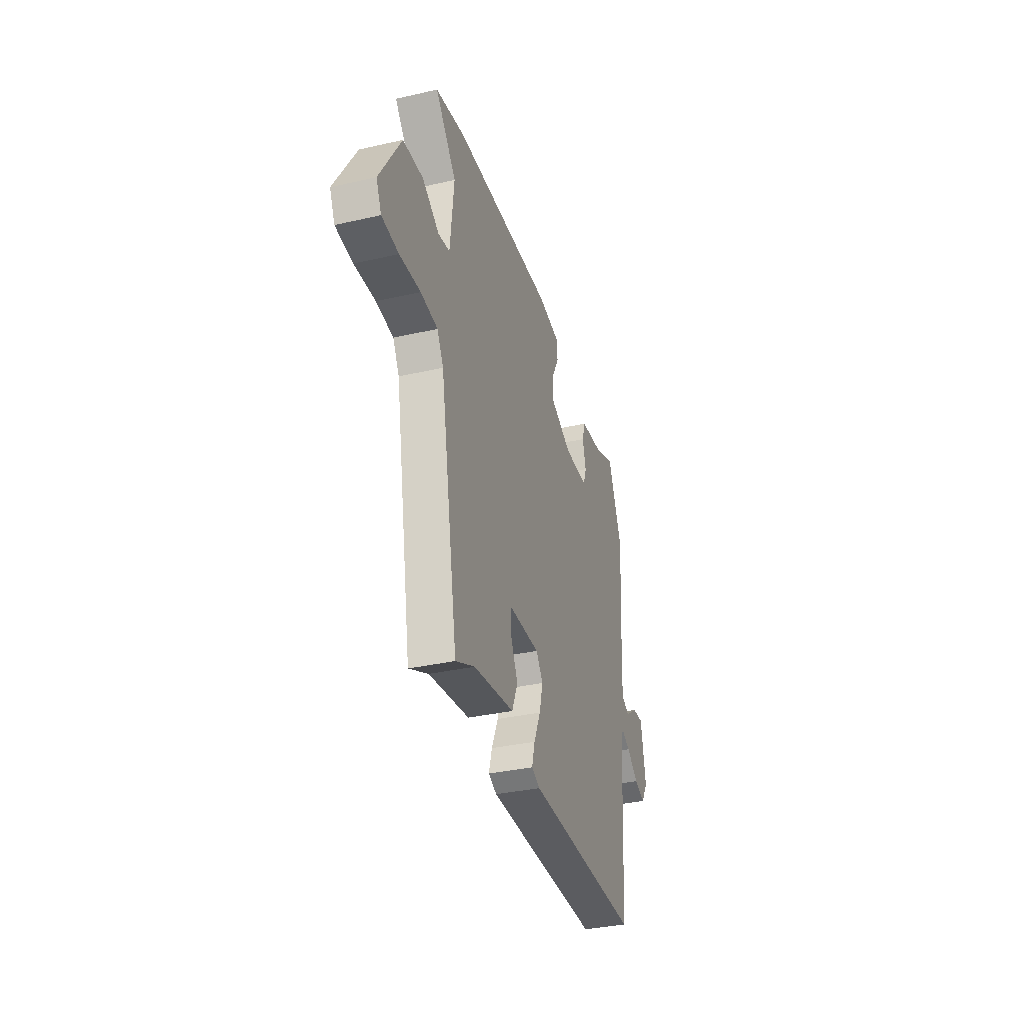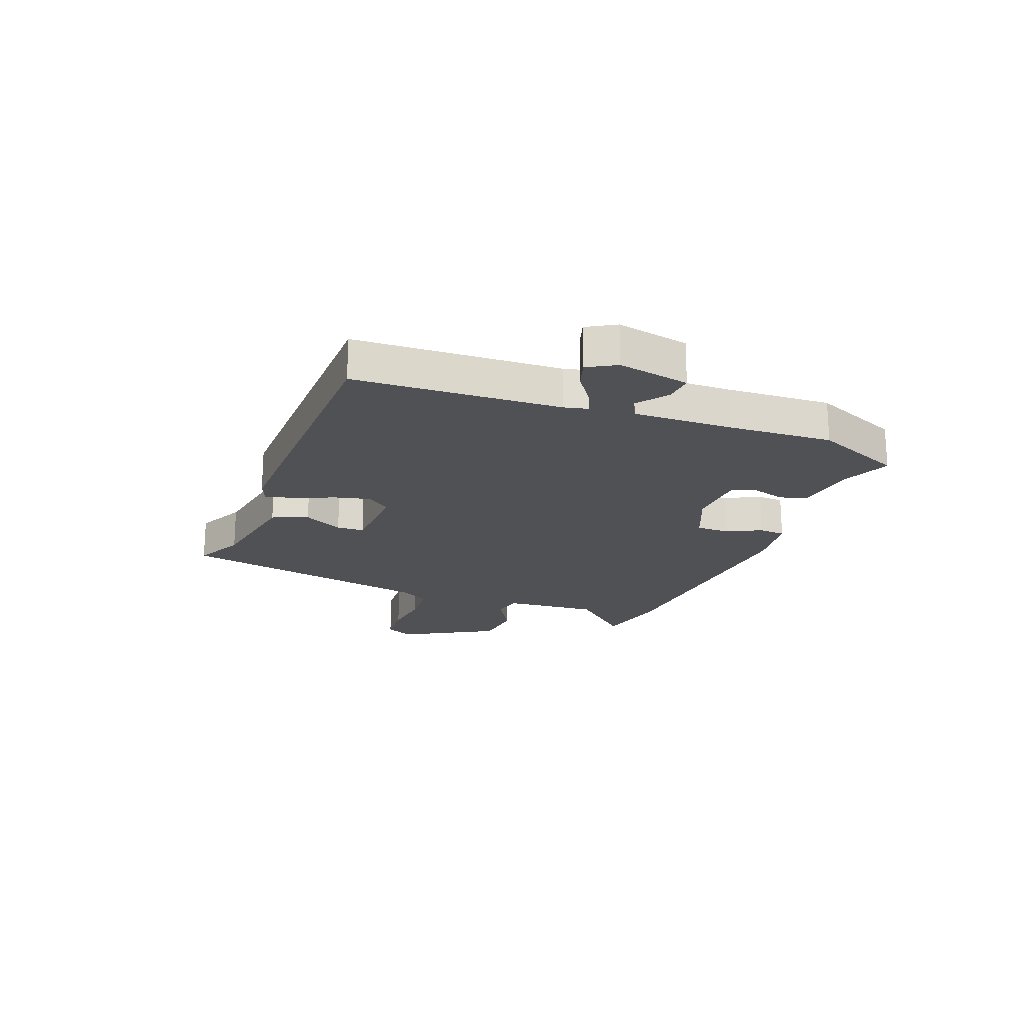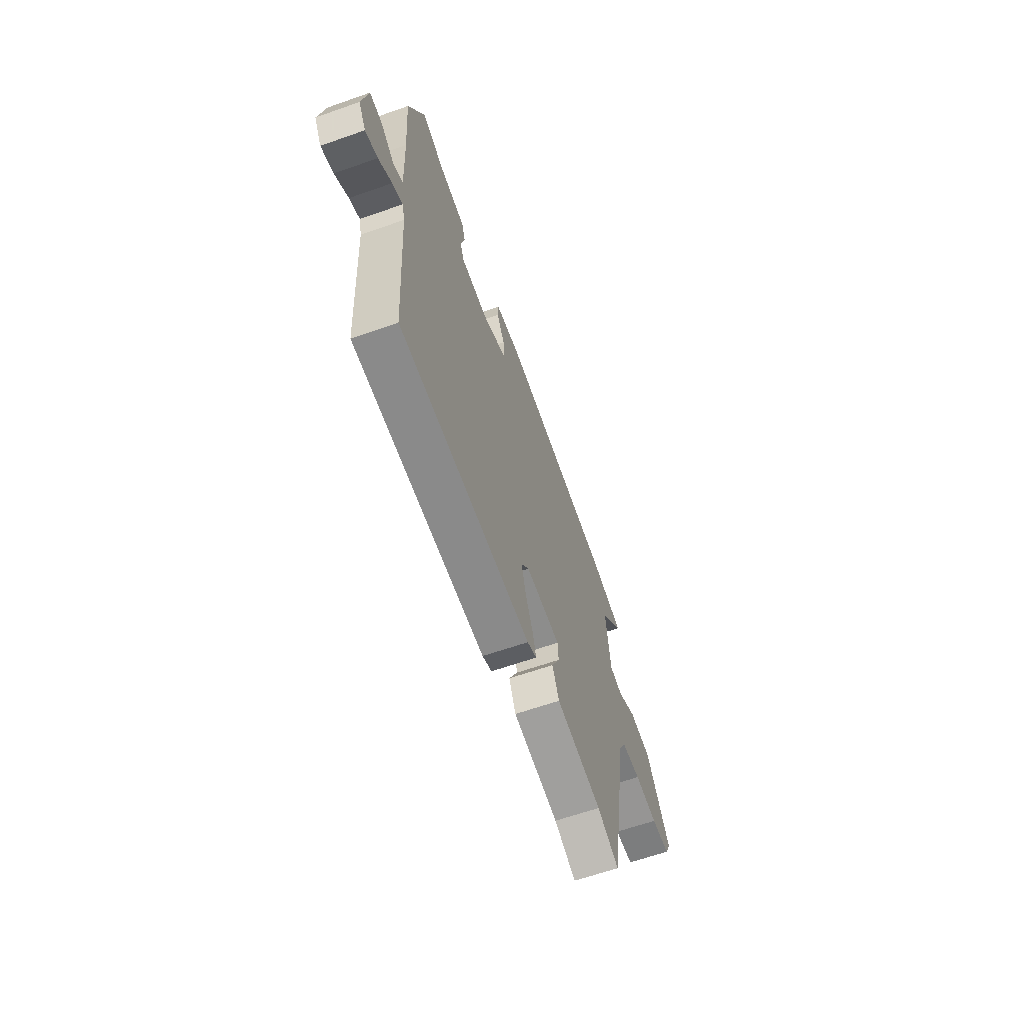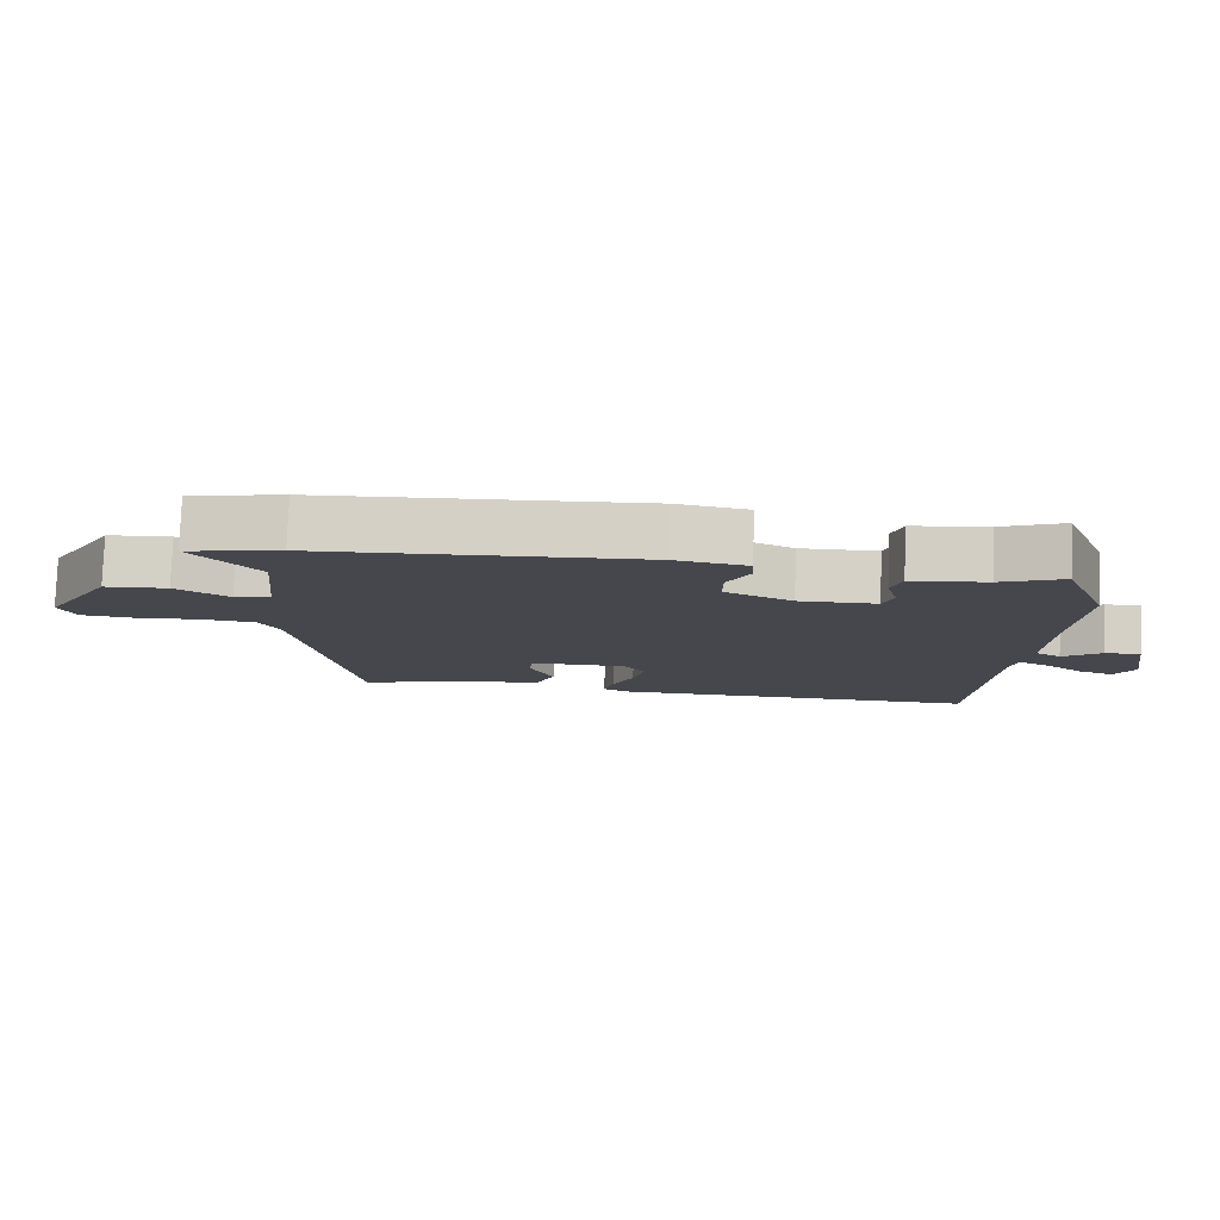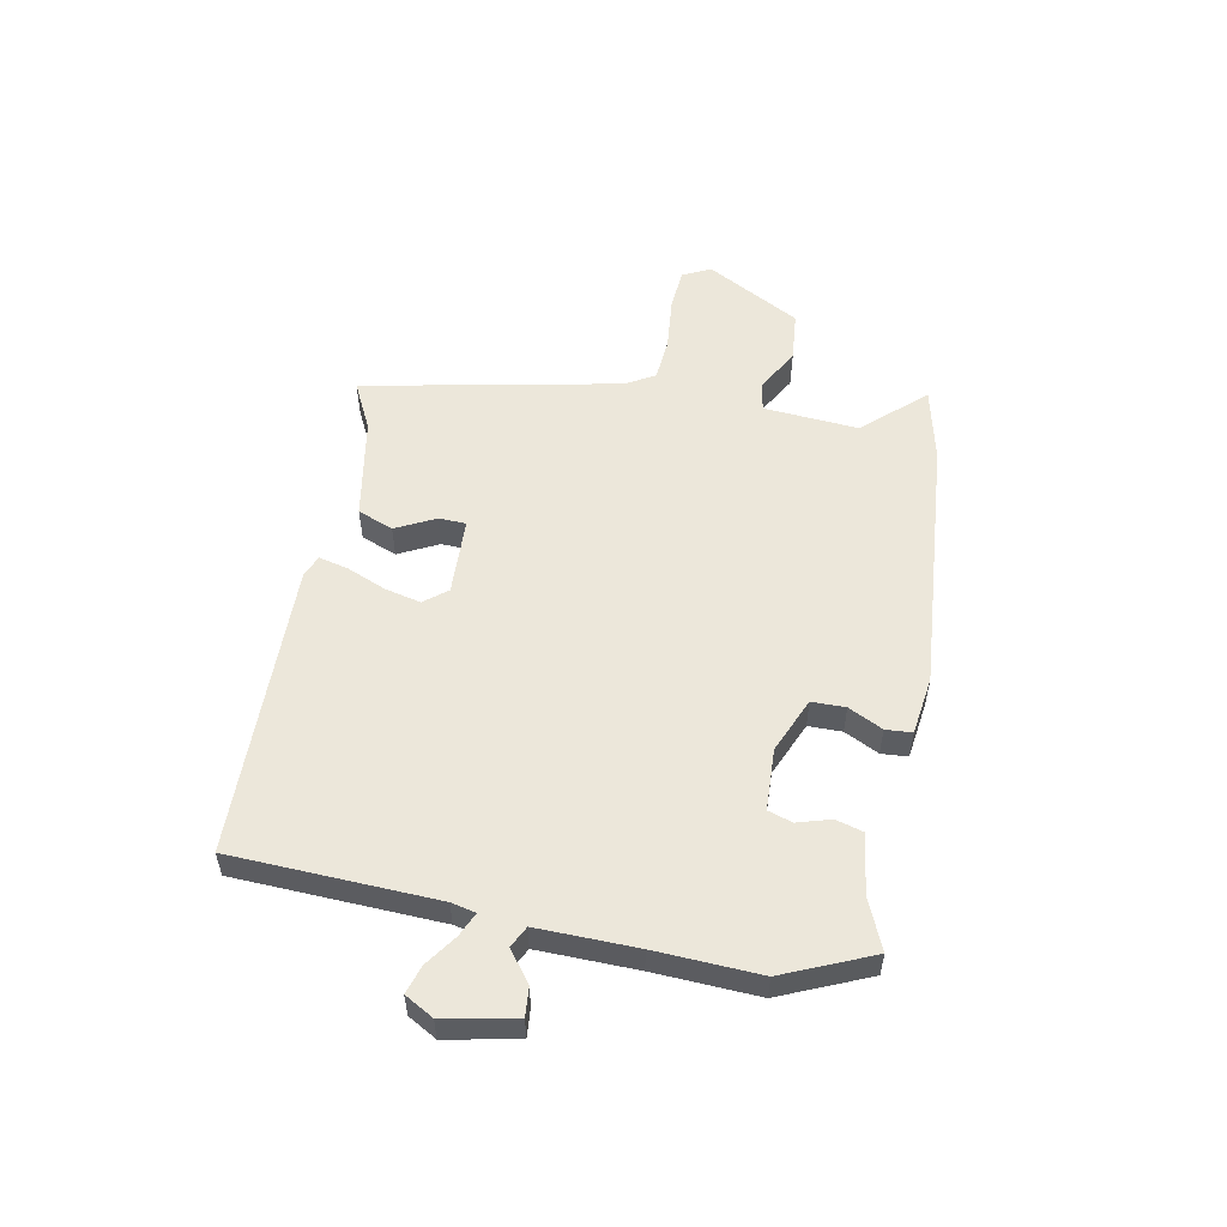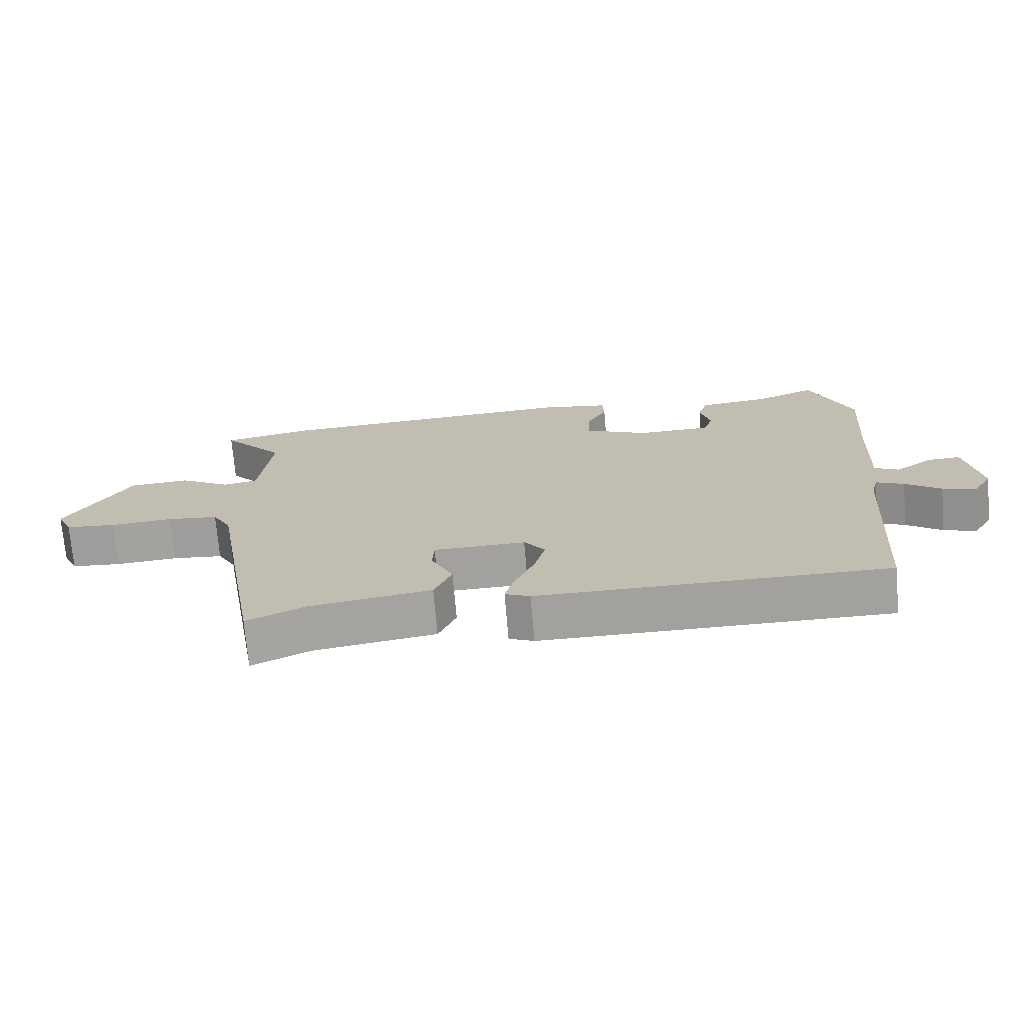
<metadata>
{"format":"obj","ext":"obj","renderer":"f3d","projection":"perspective","resolution":1024,"background":"white","views":[{"elev":-34.9,"azim":106.9,"up":"+Z"},{"elev":-20.1,"azim":-112.2,"up":"+Y"},{"elev":-63.7,"azim":-70.5,"up":"+Z"},{"elev":79.2,"azim":-177.9,"up":"+Z"},{"elev":53.9,"azim":-80.6,"up":"+Y"},{"elev":-72.0,"azim":-175.2,"up":"+Z"}]}
</metadata>
<code>
v -0.562 0.07 0.347
v -0.498 0.07 0.506
v -0.408 0.07 0.47
v -0.3 0.07 0.458
v -0.285 0.07 0.41
v -0.301 0.07 0.35
v -0.286 0.07 0.307
v -0.175 0.07 0.305
v -0.078 0.07 0.349
v -0.079 0.07 0.409
v -0.111 0.07 0.469
v -0.109 0.07 0.516
v -0.005 0.07 0.533
v 0.46 0.07 0.508
v 0.596 0.07 0.481
v 0.5 0.07 0.37
v 0.518 0.07 0.201
v 0.571 0.07 0.192
v 0.648 0.07 0.238
v 0.74 0.07 0.232
v 0.838 0.07 0.066
v 0.814 0.07 0.015
v 0.737 0.07 0.008
v 0.642 0.07 0.015
v 0.564 0.07 0.007
v 0.535 0.07 -0.045
v 0.454 0.07 -0.507
v 0.366 0.07 -0.466
v 0.18 0.07 -0.438
v 0.153 0.07 -0.375
v 0.187 0.07 -0.304
v 0.184 0.07 -0.255
v 0.044 0.07 -0.253
v 0.012 0.07 -0.295
v 0.029 0.07 -0.359
v 0.06 0.07 -0.428
v 0.074 0.07 -0.48
v 0.036 0.07 -0.497
v -0.494 0.07 -0.499
v -0.519 0.07 -0.135
v -0.53 0.07 -0.092
v -0.572 0.07 -0.112
v -0.626 0.07 -0.152
v -0.676 0.07 -0.169
v -0.706 0.07 -0.119
v -0.684 0.07 0.009
v -0.633 0.07 0.006
v -0.577 0.07 -0.034
v -0.54 0.07 -0.014
v -0.548 0.07 0.162
v -0.562 0 0.347
v -0.498 0 0.506
v -0.408 0 0.47
v -0.3 0 0.458
v -0.285 0 0.41
v -0.301 0 0.35
v -0.286 0 0.307
v -0.175 0 0.305
v -0.078 0 0.349
v -0.079 0 0.409
v -0.111 0 0.469
v -0.109 0 0.516
v -0.005 0 0.533
v 0.46 0 0.508
v 0.596 0 0.481
v 0.5 0 0.37
v 0.518 0 0.201
v 0.571 0 0.192
v 0.648 0 0.238
v 0.74 0 0.232
v 0.838 0 0.066
v 0.814 0 0.015
v 0.737 0 0.008
v 0.642 0 0.015
v 0.564 0 0.007
v 0.535 0 -0.045
v 0.454 0 -0.507
v 0.366 0 -0.466
v 0.18 0 -0.438
v 0.153 0 -0.375
v 0.187 0 -0.304
v 0.184 0 -0.255
v 0.044 0 -0.253
v 0.012 0 -0.295
v 0.029 0 -0.359
v 0.06 0 -0.428
v 0.074 0 -0.48
v 0.036 0 -0.497
v -0.494 0 -0.499
v -0.519 0 -0.135
v -0.53 0 -0.092
v -0.572 0 -0.112
v -0.626 0 -0.152
v -0.676 0 -0.169
v -0.706 0 -0.119
v -0.684 0 0.009
v -0.633 0 0.006
v -0.577 0 -0.034
v -0.54 0 -0.014
v -0.548 0 0.162
f 45 46 47 48
f 45 48 49
f 42 43 44 45
f 41 42 45 49
f 40 41 49 50
f 38 39 40
f 35 36 37 38
f 34 35 38 40
f 33 34 40 50
f 28 29 30 31
f 26 27 28 31
f 25 26 31 32
f 21 22 23 24
f 21 24 25
f 18 19 20 21
f 17 18 21 25
f 13 14 15 16
f 13 16 17
f 10 11 12 13
f 9 10 13 17
f 8 9 17 25
f 3 4 5 6
f 3 6 7
f 2 3 7
f 1 2 7
f 50 1 7
f 25 32 33 50
f 7 8 25 50
f 98 97 96 95
f 99 98 95
f 95 94 93 92
f 99 95 92 91
f 100 99 91 90
f 90 89 88
f 88 87 86 85
f 90 88 85 84
f 100 90 84 83
f 81 80 79 78
f 81 78 77 76
f 82 81 76 75
f 74 73 72 71
f 75 74 71
f 71 70 69 68
f 75 71 68 67
f 66 65 64 63
f 67 66 63
f 63 62 61 60
f 67 63 60 59
f 75 67 59 58
f 56 55 54 53
f 57 56 53
f 57 53 52
f 57 52 51
f 57 51 100
f 100 83 82 75
f 100 75 58 57
f 1 51 52 2
f 2 52 53 3
f 3 53 54 4
f 4 54 55 5
f 5 55 56 6
f 6 56 57 7
f 7 57 58 8
f 8 58 59 9
f 9 59 60 10
f 10 60 61 11
f 11 61 62 12
f 12 62 63 13
f 13 63 64 14
f 14 64 65 15
f 15 65 66 16
f 16 66 67 17
f 17 67 68 18
f 18 68 69 19
f 19 69 70 20
f 20 70 71 21
f 21 71 72 22
f 22 72 73 23
f 23 73 74 24
f 24 74 75 25
f 25 75 76 26
f 26 76 77 27
f 27 77 78 28
f 28 78 79 29
f 29 79 80 30
f 30 80 81 31
f 31 81 82 32
f 32 82 83 33
f 33 83 84 34
f 34 84 85 35
f 35 85 86 36
f 36 86 87 37
f 37 87 88 38
f 38 88 89 39
f 39 89 90 40
f 40 90 91 41
f 41 91 92 42
f 42 92 93 43
f 43 93 94 44
f 44 94 95 45
f 45 95 96 46
f 46 96 97 47
f 47 97 98 48
f 48 98 99 49
f 49 99 100 50
f 50 100 51 1

</code>
